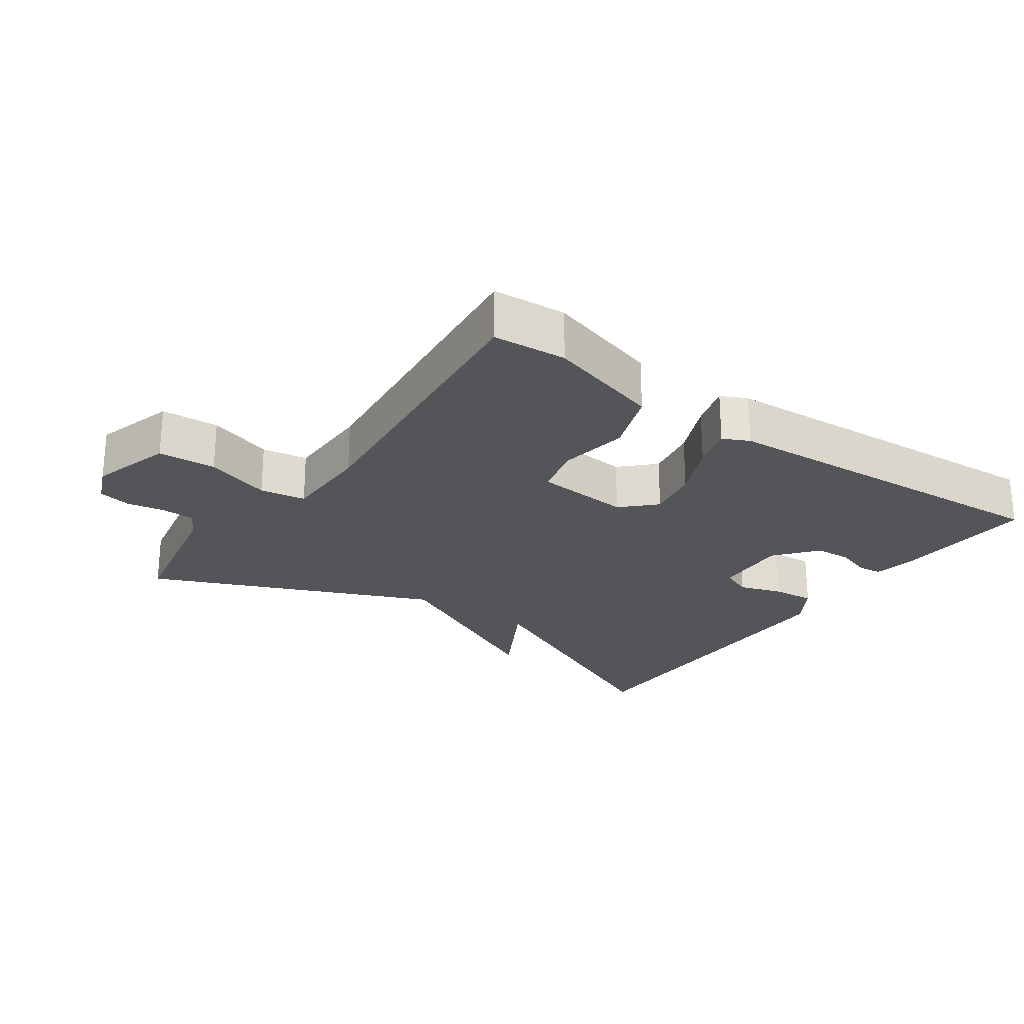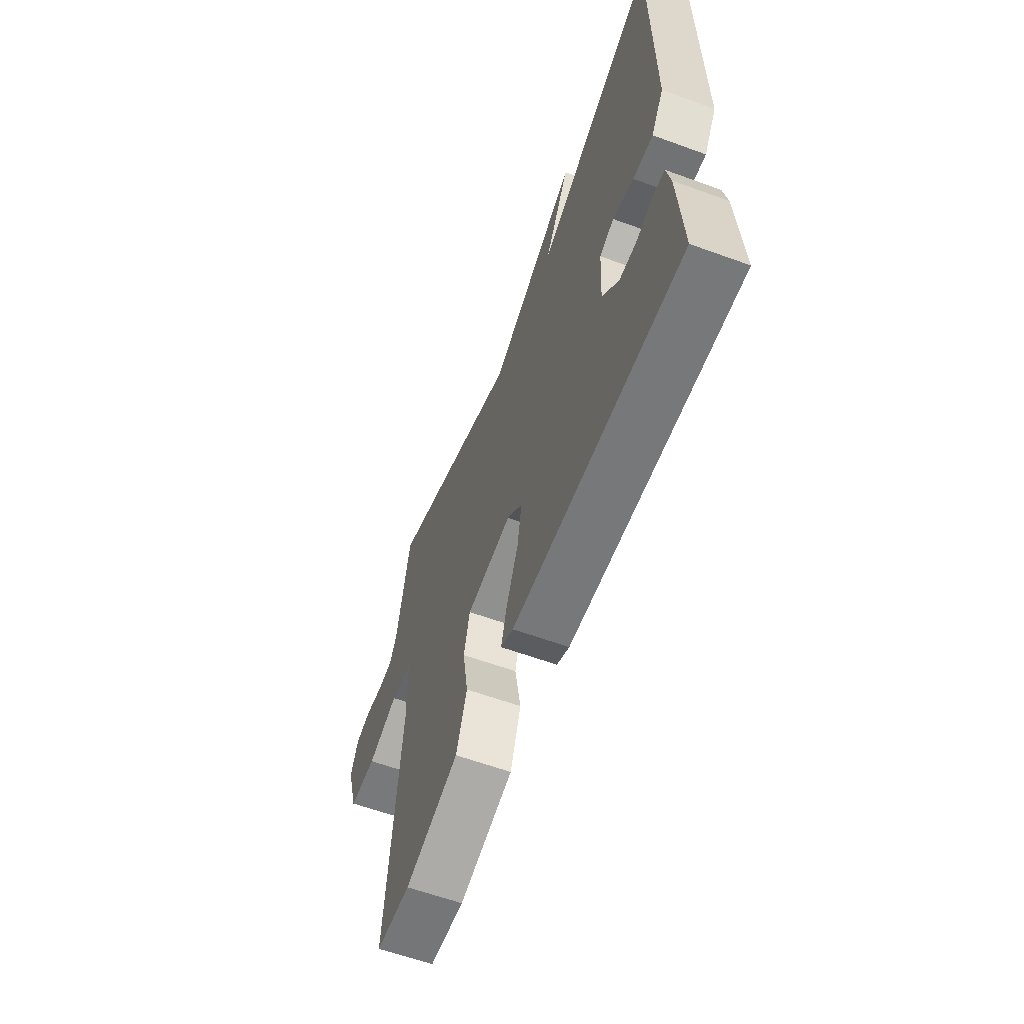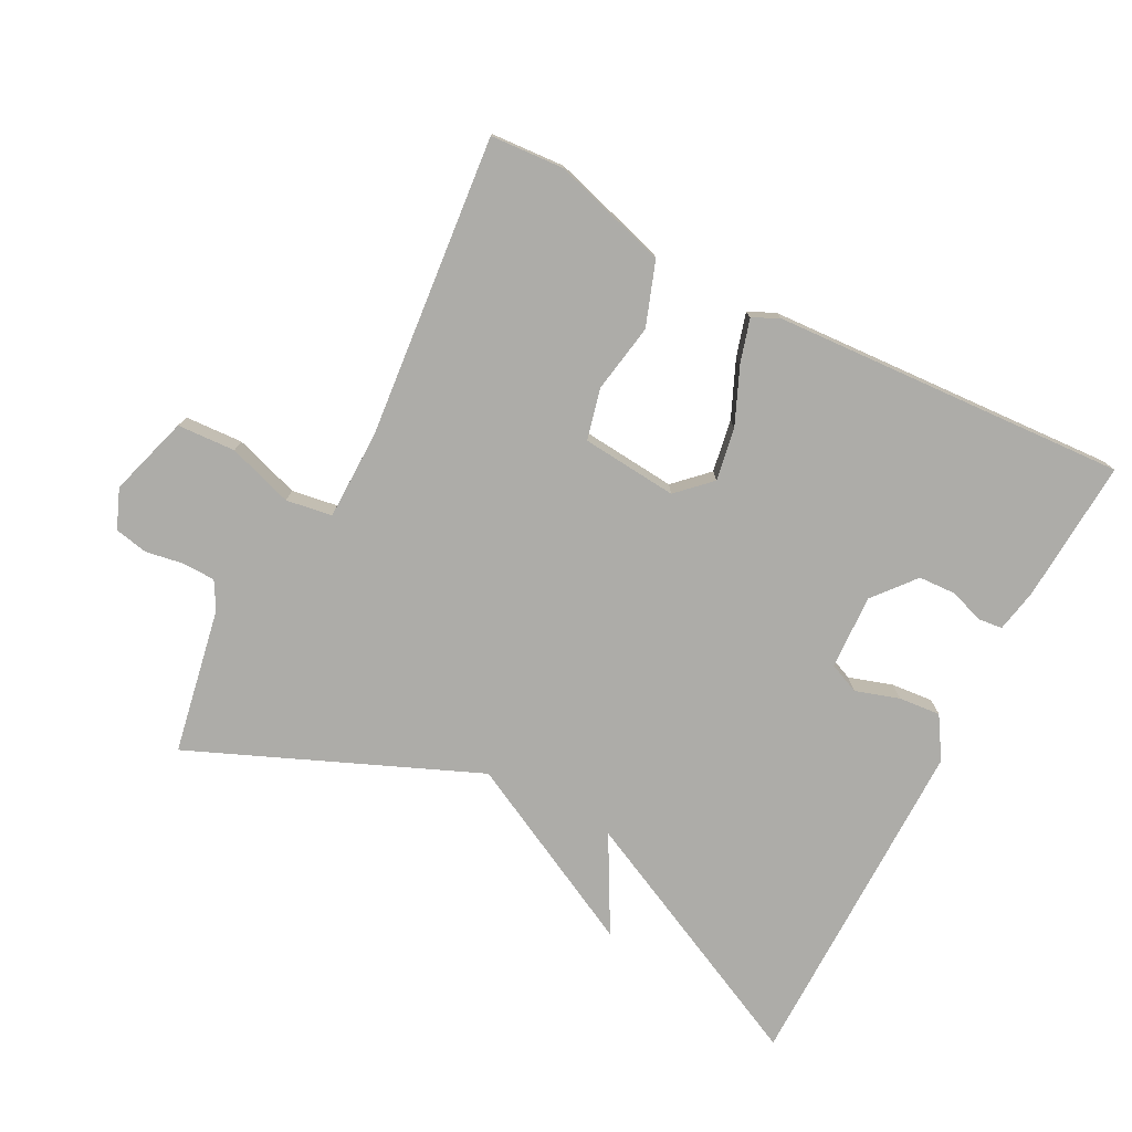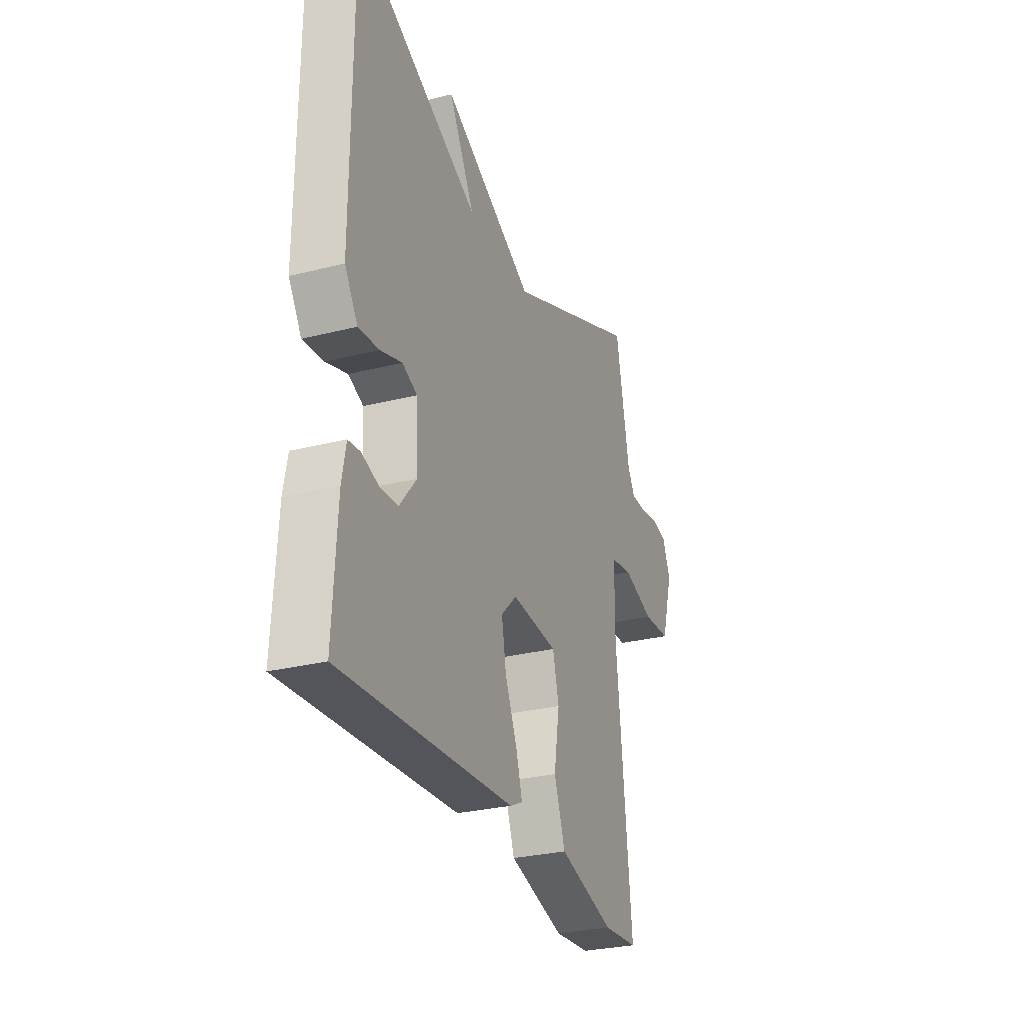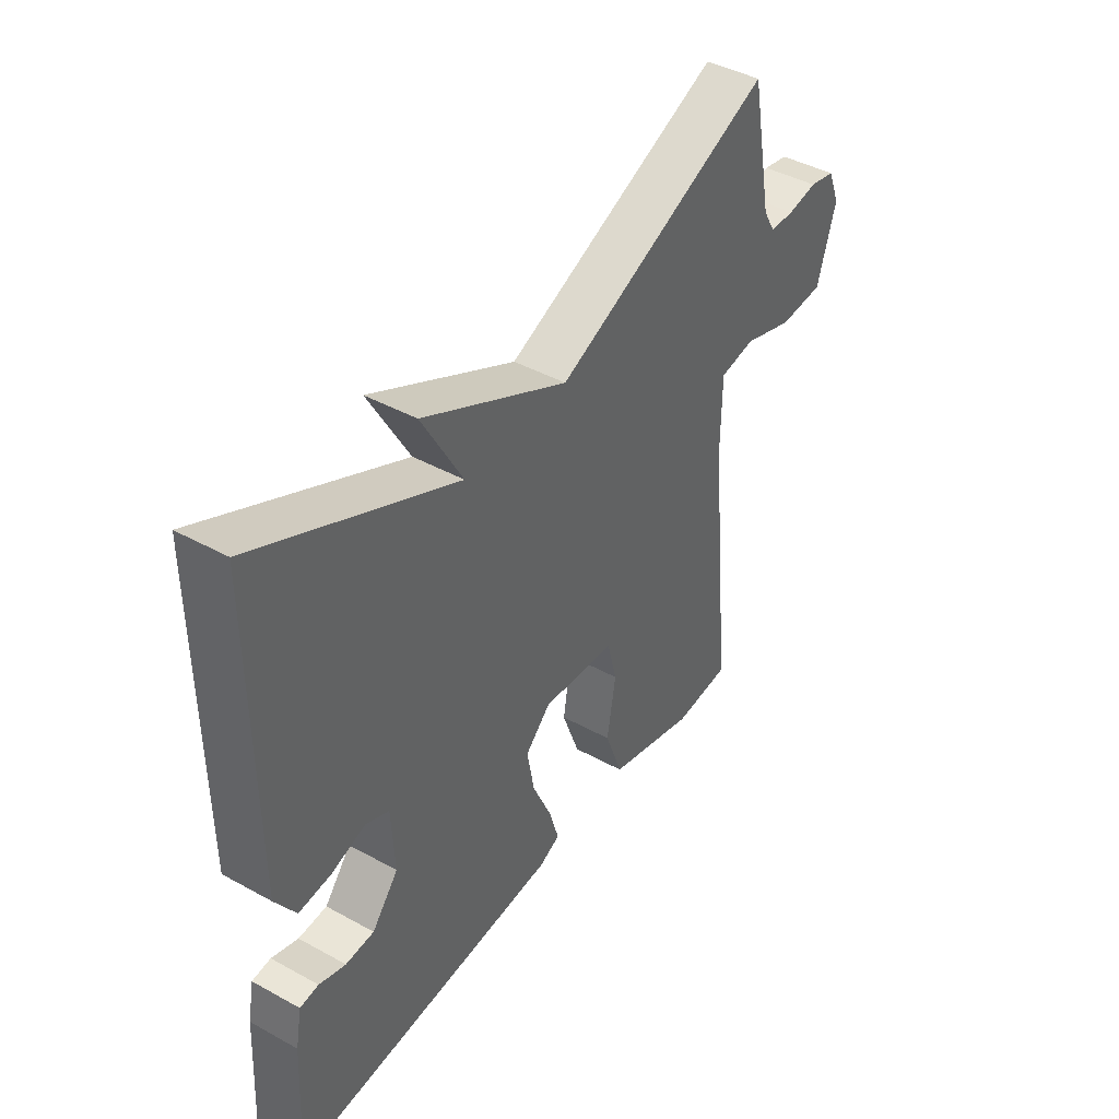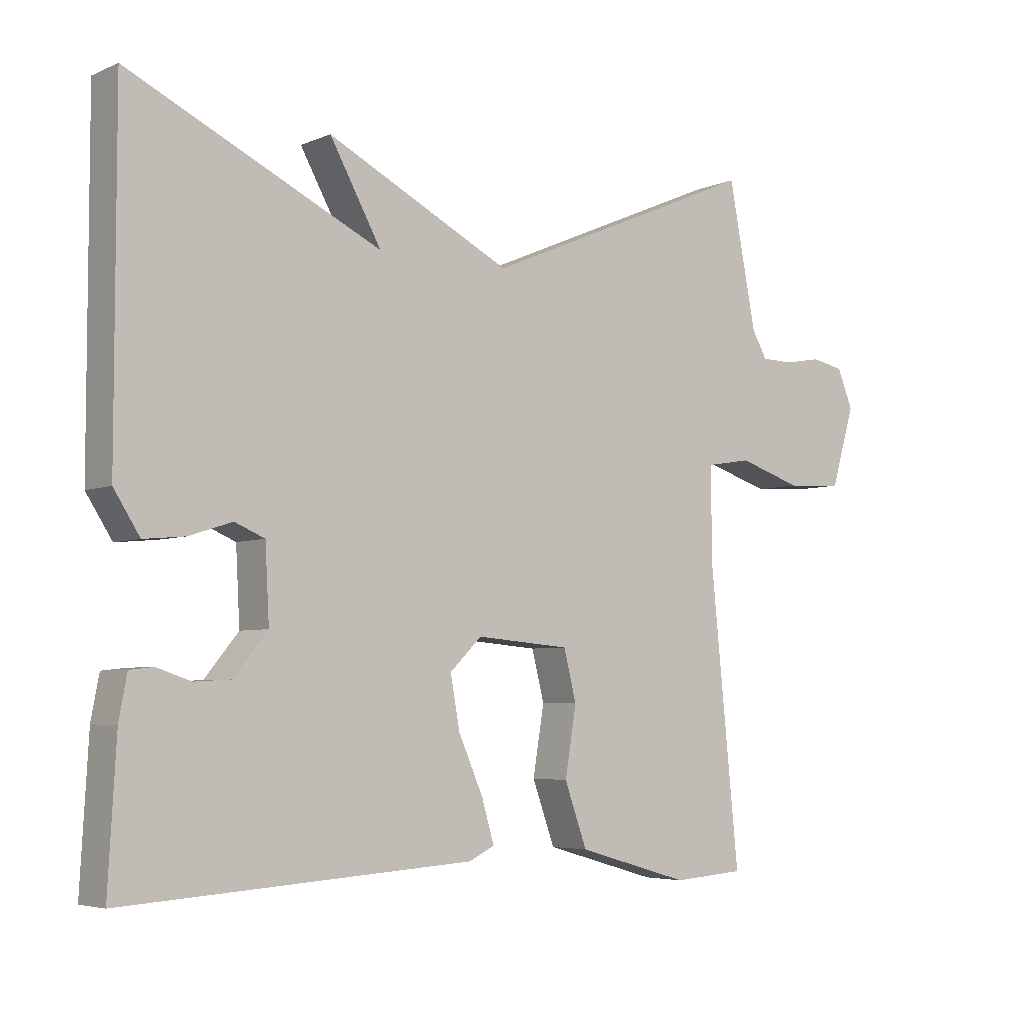
<metadata>
{"format":"obj","ext":"obj","renderer":"f3d","projection":"perspective","resolution":1024,"background":"white","views":[{"elev":-24.7,"azim":144.8,"up":"+Y"},{"elev":-60.9,"azim":-110.4,"up":"+Z"},{"elev":-76.7,"azim":152.2,"up":"+Y"},{"elev":-28.5,"azim":-69.2,"up":"+Z"},{"elev":42.9,"azim":-56.8,"up":"+Z"},{"elev":-4.9,"azim":-37.7,"up":"+Z"}]}
</metadata>
<code>
v -0.5 0.07 0.5
v -0.12 0.07 0.32
v -0.198 0.07 0.46
v 0.08 0.07 0.32
v 0.5 0.07 0.5
v 0.542 0.07 0.283
v 0.565 0.07 0.243
v 0.613 0.07 0.242
v 0.67 0.07 0.252
v 0.719 0.07 0.242
v 0.743 0.07 0.184
v 0.707 0.07 0.064
v 0.621 0.07 0.059
v 0.524 0.07 0.09
v 0.456 0.07 0.079
v 0.455 0.07 -0.053
v 0.5 0.07 -0.5
v 0.391 0.07 -0.508
v 0.22 0.07 -0.459
v 0.186 0.07 -0.365
v 0.203 0.07 -0.262
v 0.184 0.07 -0.187
v 0.042 0.07 -0.175
v -0.006 0.07 -0.222
v 0.008 0.07 -0.3
v 0.045 0.07 -0.384
v 0.064 0.07 -0.448
v 0.025 0.07 -0.467
v -0.5 0.07 -0.5
v -0.488 0.07 -0.288
v -0.476 0.07 -0.224
v -0.44 0.07 -0.22
v -0.389 0.07 -0.237
v -0.334 0.07 -0.234
v -0.283 0.07 -0.172
v -0.289 0.07 -0.061
v -0.334 0.07 -0.042
v -0.399 0.07 -0.063
v -0.461 0.07 -0.069
v -0.5 0.07 -0.008
v -0.5 0 0.5
v -0.12 0 0.32
v -0.198 0 0.46
v 0.08 0 0.32
v 0.5 0 0.5
v 0.542 0 0.283
v 0.565 0 0.243
v 0.613 0 0.242
v 0.67 0 0.252
v 0.719 0 0.242
v 0.743 0 0.184
v 0.707 0 0.064
v 0.621 0 0.059
v 0.524 0 0.09
v 0.456 0 0.079
v 0.455 0 -0.053
v 0.5 0 -0.5
v 0.391 0 -0.508
v 0.22 0 -0.459
v 0.186 0 -0.365
v 0.203 0 -0.262
v 0.184 0 -0.187
v 0.042 0 -0.175
v -0.006 0 -0.222
v 0.008 0 -0.3
v 0.045 0 -0.384
v 0.064 0 -0.448
v 0.025 0 -0.467
v -0.5 0 -0.5
v -0.488 0 -0.288
v -0.476 0 -0.224
v -0.44 0 -0.22
v -0.389 0 -0.237
v -0.334 0 -0.234
v -0.283 0 -0.172
v -0.289 0 -0.061
v -0.334 0 -0.042
v -0.399 0 -0.063
v -0.461 0 -0.069
v -0.5 0 -0.008
f 40 1 2
f 39 40 2
f 38 39 2
f 37 38 2
f 36 37 2
f 35 36 2
f 31 32 33
f 30 31 33
f 29 30 33
f 28 29 33
f 27 28 33
f 26 27 33
f 25 26 33 34
f 24 25 34 35
f 19 20 21
f 18 19 21
f 17 18 21
f 16 17 21
f 15 16 21 22
f 12 13 14
f 11 12 14
f 10 11 14
f 9 10 14
f 8 9 14
f 7 8 14 15
f 15 22 23
f 7 15 23
f 6 7 23
f 2 3 4
f 35 2 4
f 24 35 4
f 23 24 4
f 4 5 6 23
f 42 41 80
f 42 80 79
f 42 79 78
f 42 78 77
f 42 77 76
f 42 76 75
f 73 72 71
f 73 71 70
f 73 70 69
f 73 69 68
f 73 68 67
f 73 67 66
f 74 73 66 65
f 75 74 65 64
f 61 60 59
f 61 59 58
f 61 58 57
f 61 57 56
f 62 61 56 55
f 54 53 52
f 54 52 51
f 54 51 50
f 54 50 49
f 54 49 48
f 55 54 48 47
f 63 62 55
f 63 55 47
f 63 47 46
f 44 43 42
f 44 42 75
f 44 75 64
f 44 64 63
f 63 46 45 44
f 1 41 42 2
f 2 42 43 3
f 3 43 44 4
f 4 44 45 5
f 5 45 46 6
f 6 46 47 7
f 7 47 48 8
f 8 48 49 9
f 9 49 50 10
f 10 50 51 11
f 11 51 52 12
f 12 52 53 13
f 13 53 54 14
f 14 54 55 15
f 15 55 56 16
f 16 56 57 17
f 17 57 58 18
f 18 58 59 19
f 19 59 60 20
f 20 60 61 21
f 21 61 62 22
f 22 62 63 23
f 23 63 64 24
f 24 64 65 25
f 25 65 66 26
f 26 66 67 27
f 27 67 68 28
f 28 68 69 29
f 29 69 70 30
f 30 70 71 31
f 31 71 72 32
f 32 72 73 33
f 33 73 74 34
f 34 74 75 35
f 35 75 76 36
f 36 76 77 37
f 37 77 78 38
f 38 78 79 39
f 39 79 80 40
f 40 80 41 1

</code>
